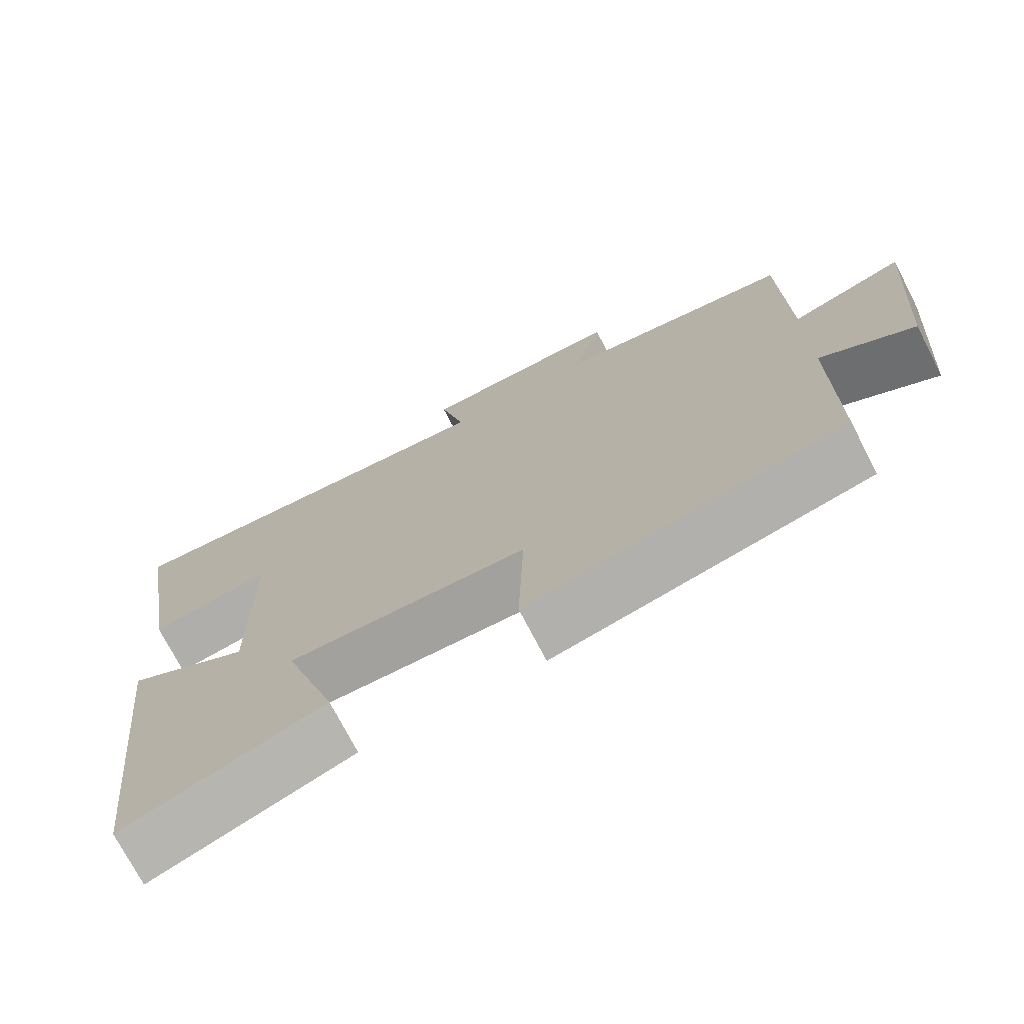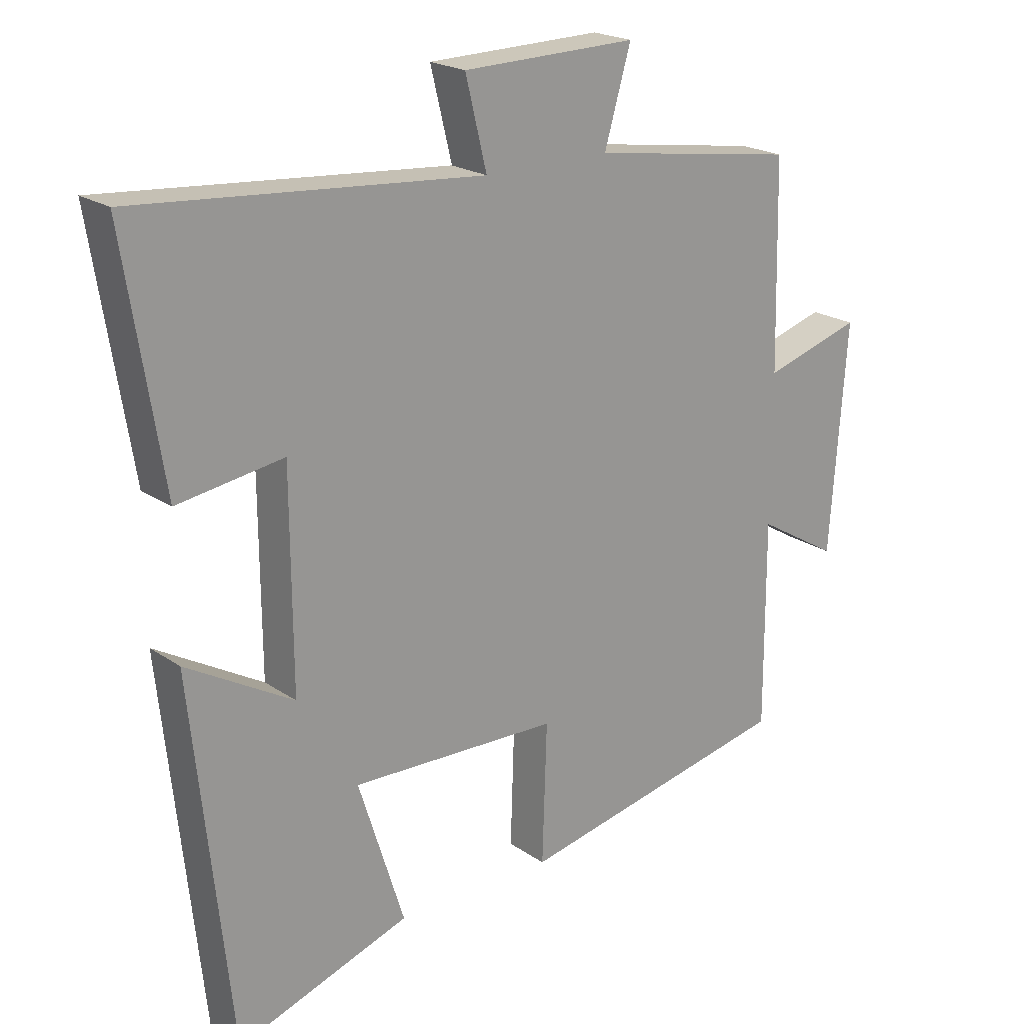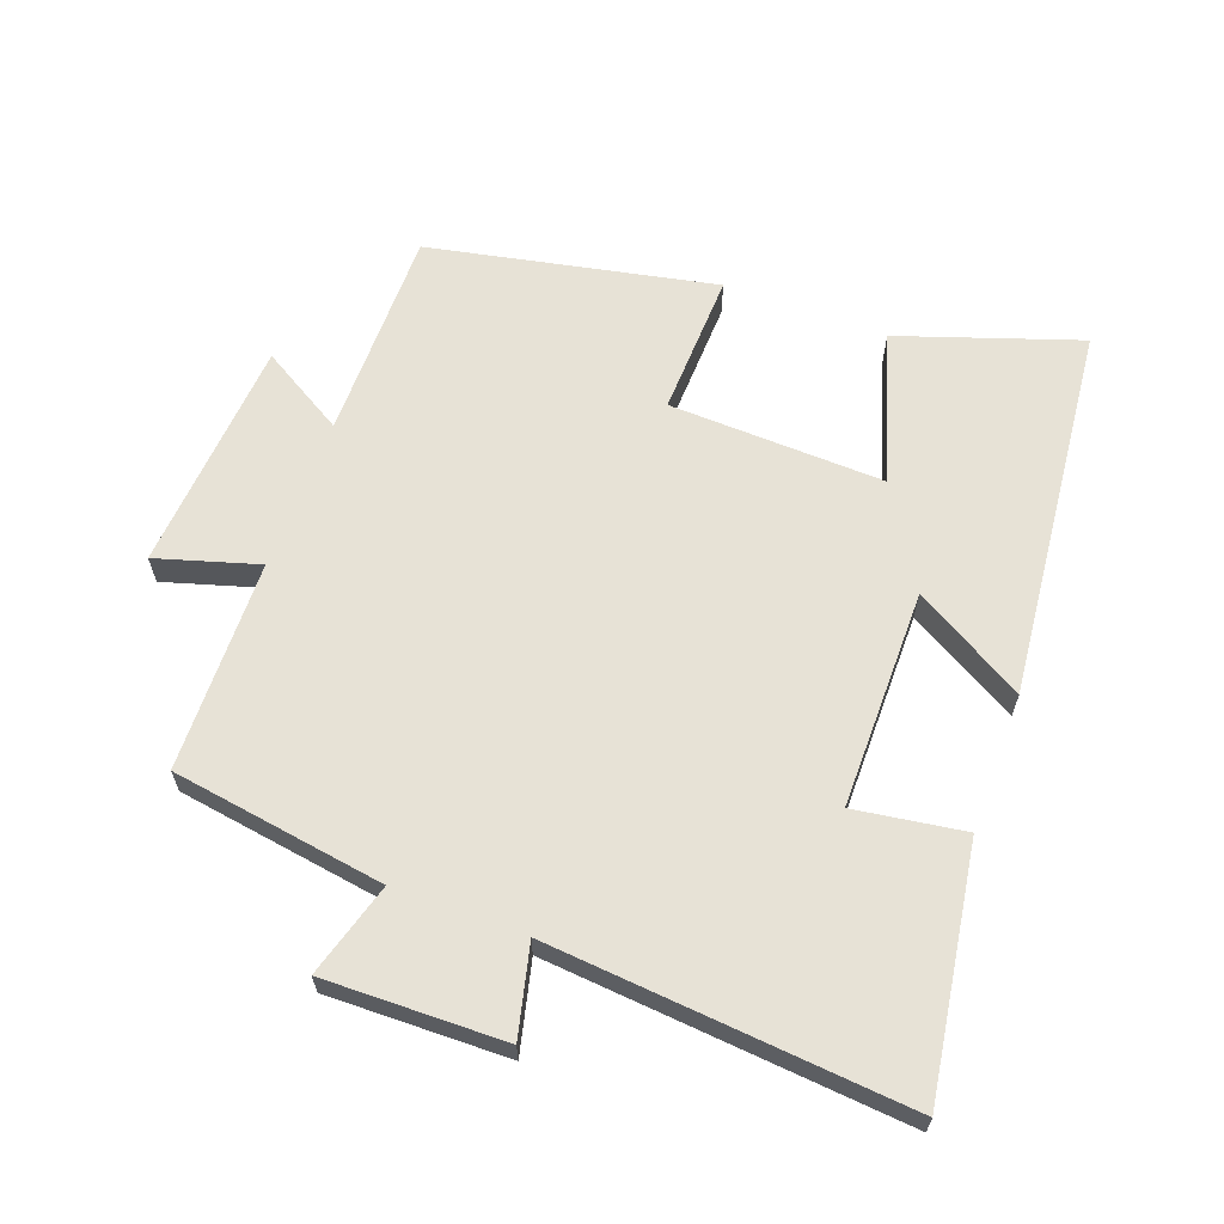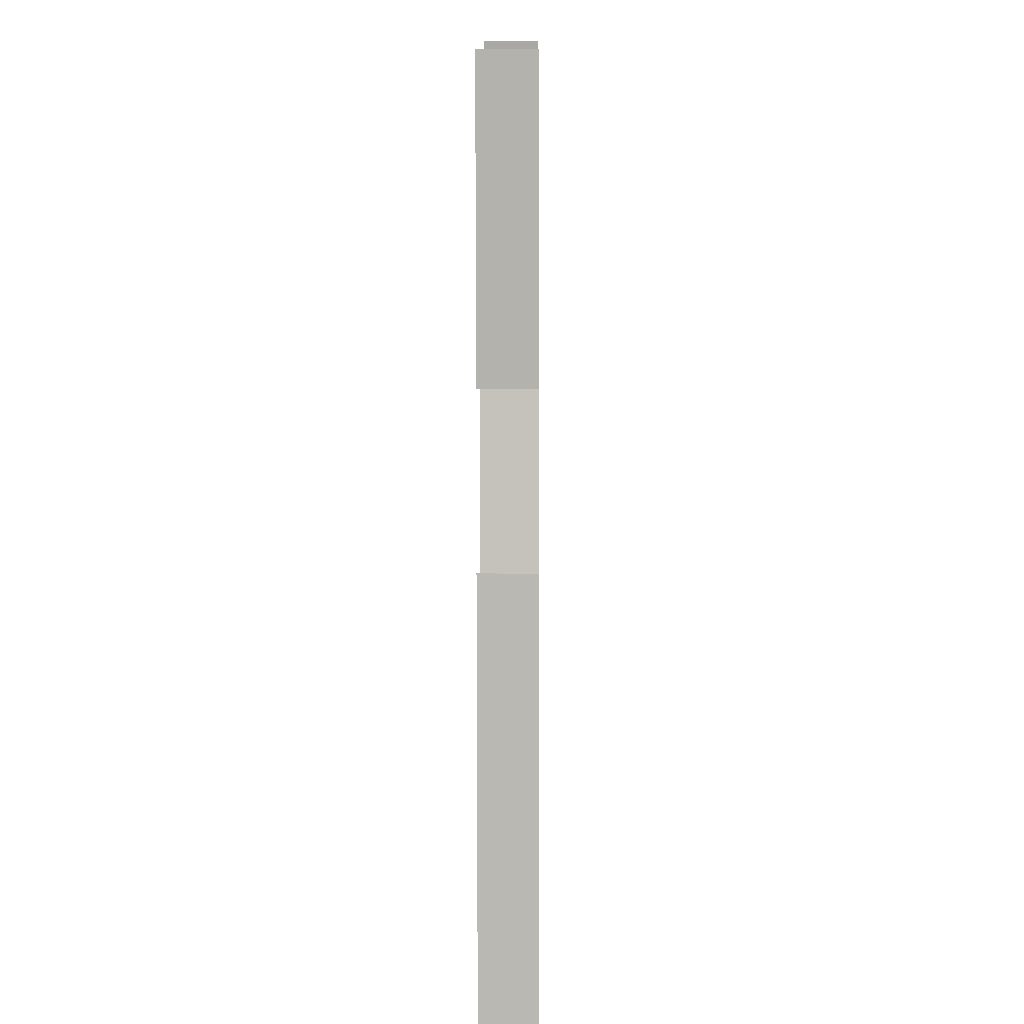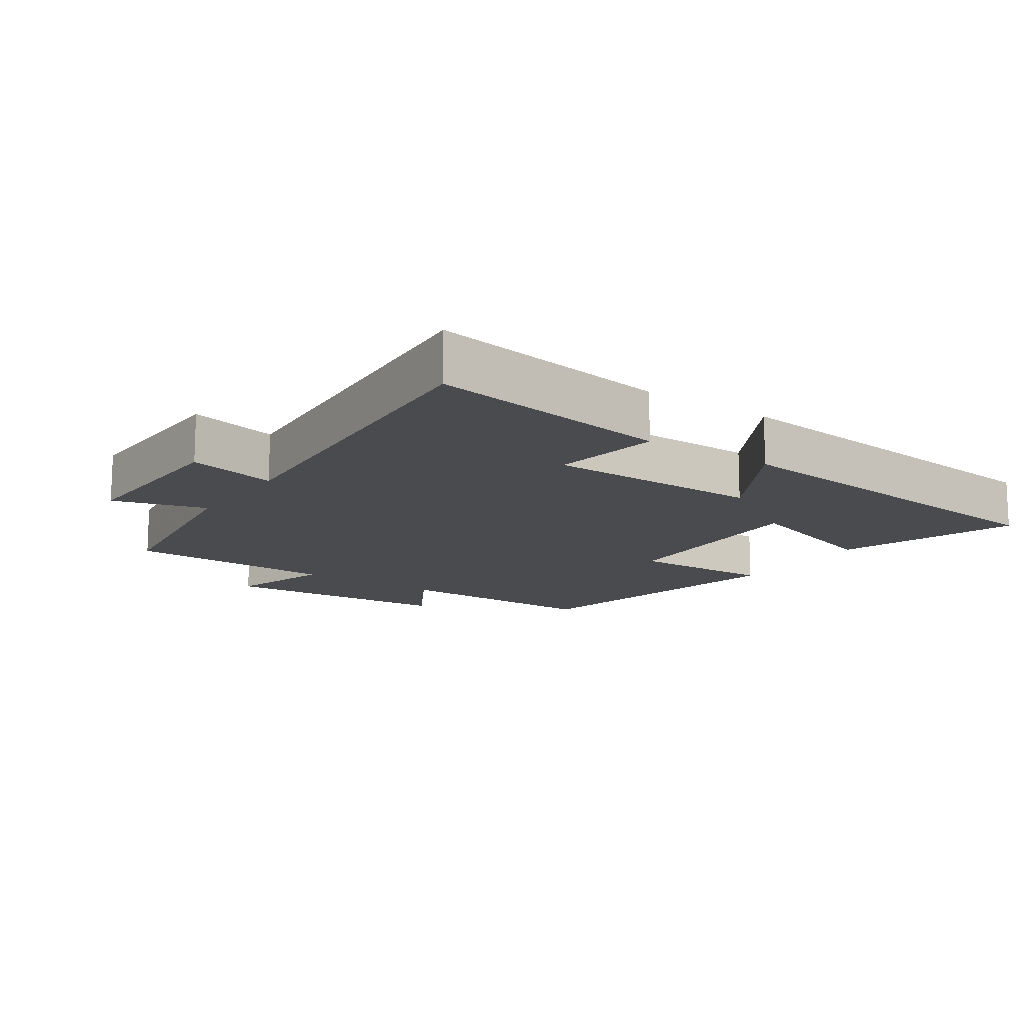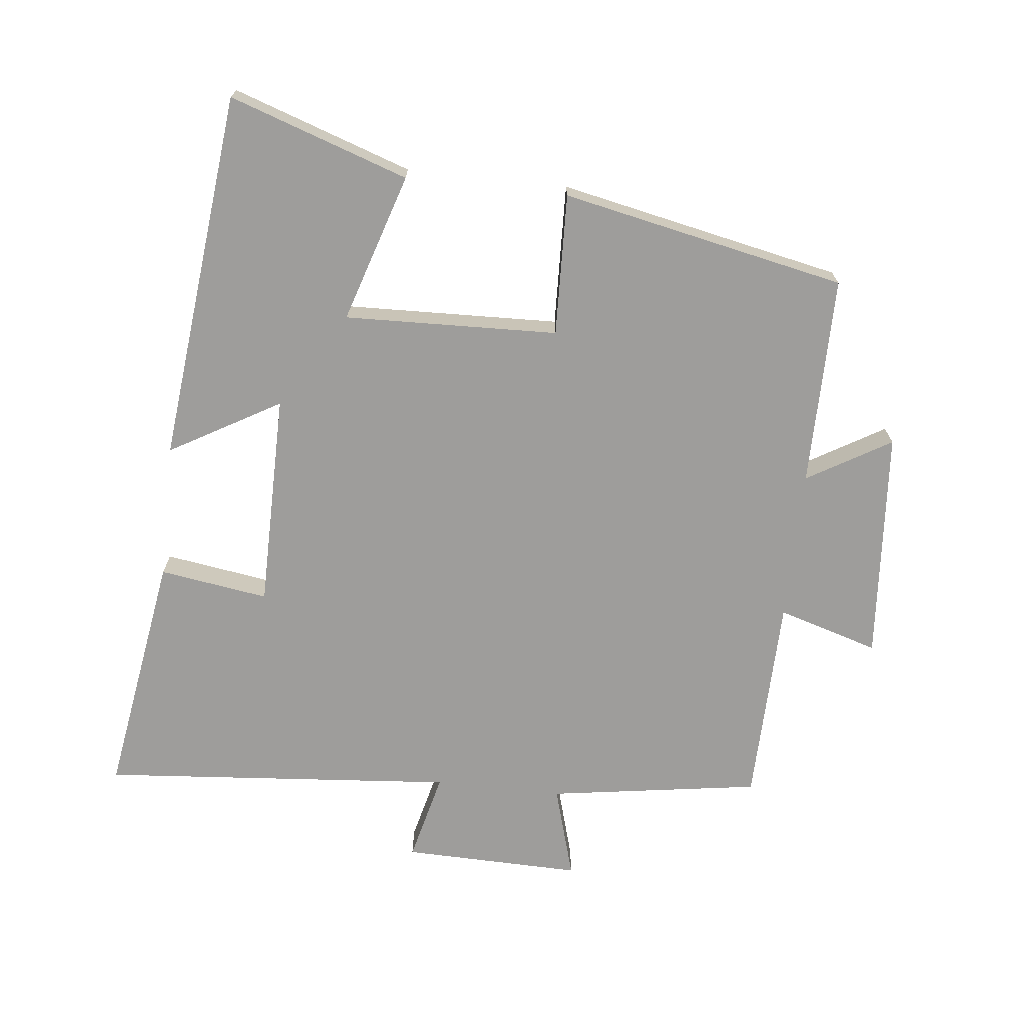
<metadata>
{"format":"obj","ext":"obj","renderer":"f3d","projection":"perspective","resolution":1024,"background":"white","views":[{"elev":-73.2,"azim":-152.7,"up":"+Z"},{"elev":20.9,"azim":140.6,"up":"+Z"},{"elev":63.6,"azim":20.4,"up":"+Y"},{"elev":1.3,"azim":90.5,"up":"+Z"},{"elev":-14.0,"azim":55.5,"up":"+Y"},{"elev":-70.4,"azim":173.8,"up":"+Y"}]}
</metadata>
<code>
v 0.44 0.07 -0.592
v 0.171 0.07 -0.5
v 0.242 0.07 -0.276
v -0.08 0.07 -0.286
v -0.073 0.07 -0.5
v -0.501 0.07 -0.411
v -0.5 0.07 -0.094
v -0.626 0.07 -0.168
v -0.652 0.07 0.182
v -0.5 0.07 0.136
v -0.493 0.07 0.452
v -0.173 0.07 0.5
v -0.214 0.07 0.641
v 0.056 0.07 0.635
v 0.023 0.07 0.5
v 0.559 0.07 0.544
v 0.5 0.07 0.174
v 0.336 0.07 0.199
v 0.334 0.07 -0.127
v 0.5 0.07 -0.032
v 0.44 0 -0.592
v 0.171 0 -0.5
v 0.242 0 -0.276
v -0.08 0 -0.286
v -0.073 0 -0.5
v -0.501 0 -0.411
v -0.5 0 -0.094
v -0.626 0 -0.168
v -0.652 0 0.182
v -0.5 0 0.136
v -0.493 0 0.452
v -0.173 0 0.5
v -0.214 0 0.641
v 0.056 0 0.635
v 0.023 0 0.5
v 0.559 0 0.544
v 0.5 0 0.174
v 0.336 0 0.199
v 0.334 0 -0.127
v 0.5 0 -0.032
f 1 2 3
f 20 1 3
f 19 20 3
f 18 19 3 4
f 15 16 17 18
f 15 18 4
f 12 13 14 15
f 12 15 4
f 11 12 4
f 10 11 4
f 7 8 9 10
f 7 10 4 5
f 5 6 7
f 23 22 21
f 23 21 40
f 23 40 39
f 24 23 39 38
f 38 37 36 35
f 24 38 35
f 35 34 33 32
f 24 35 32
f 24 32 31
f 24 31 30
f 30 29 28 27
f 25 24 30 27
f 27 26 25
f 1 21 22 2
f 2 22 23 3
f 3 23 24 4
f 4 24 25 5
f 5 25 26 6
f 6 26 27 7
f 7 27 28 8
f 8 28 29 9
f 9 29 30 10
f 10 30 31 11
f 11 31 32 12
f 12 32 33 13
f 13 33 34 14
f 14 34 35 15
f 15 35 36 16
f 16 36 37 17
f 17 37 38 18
f 18 38 39 19
f 19 39 40 20
f 20 40 21 1

</code>
